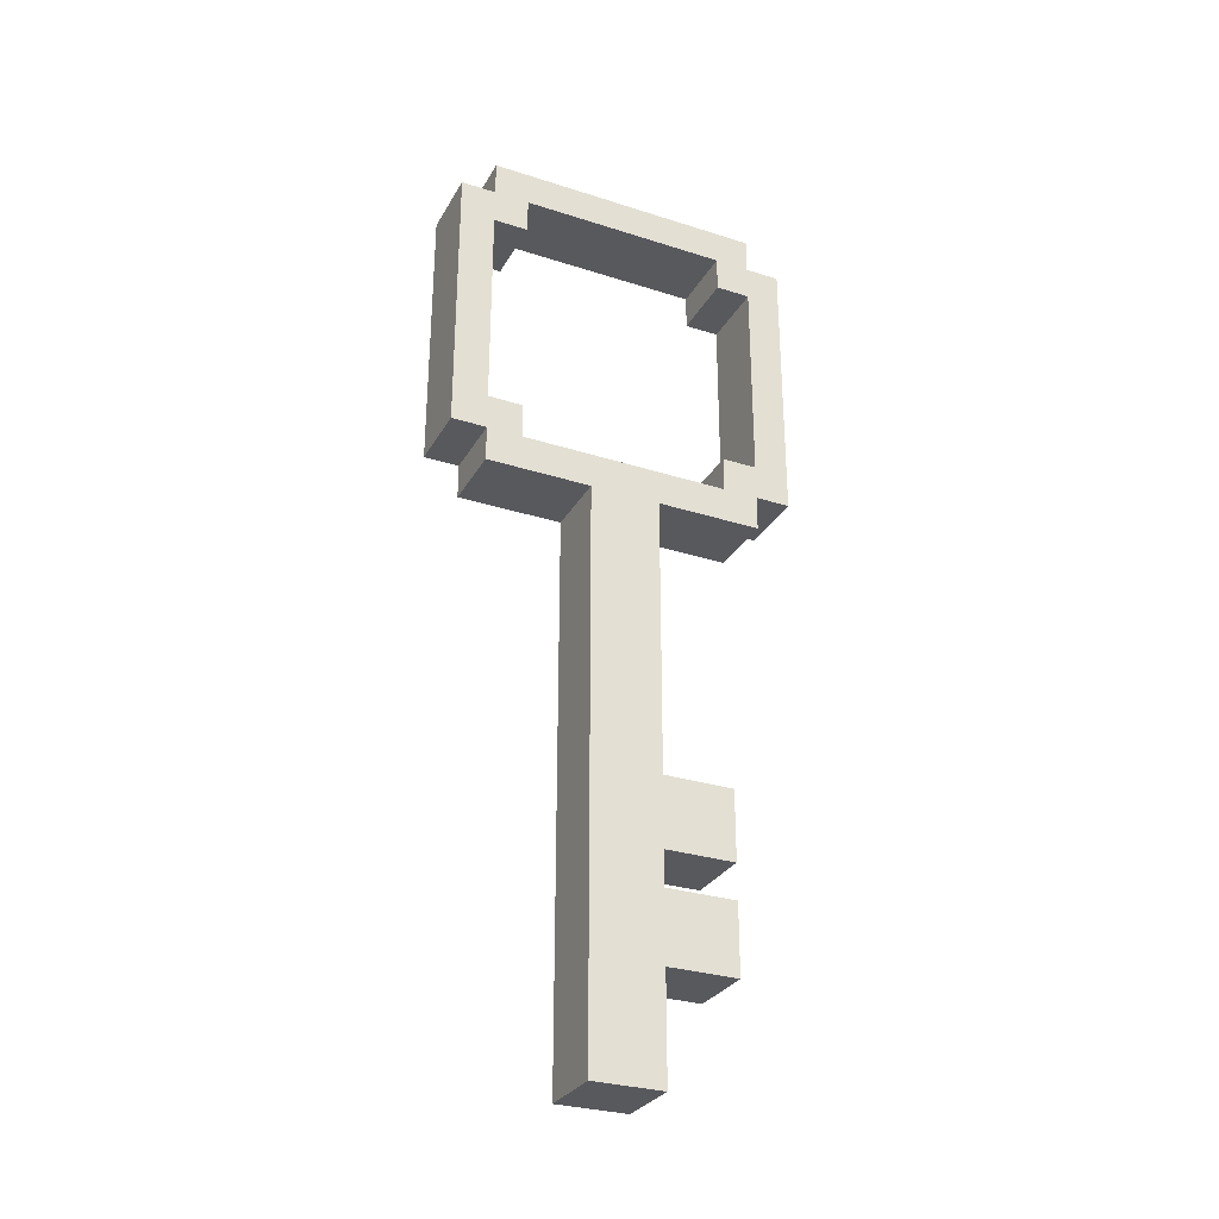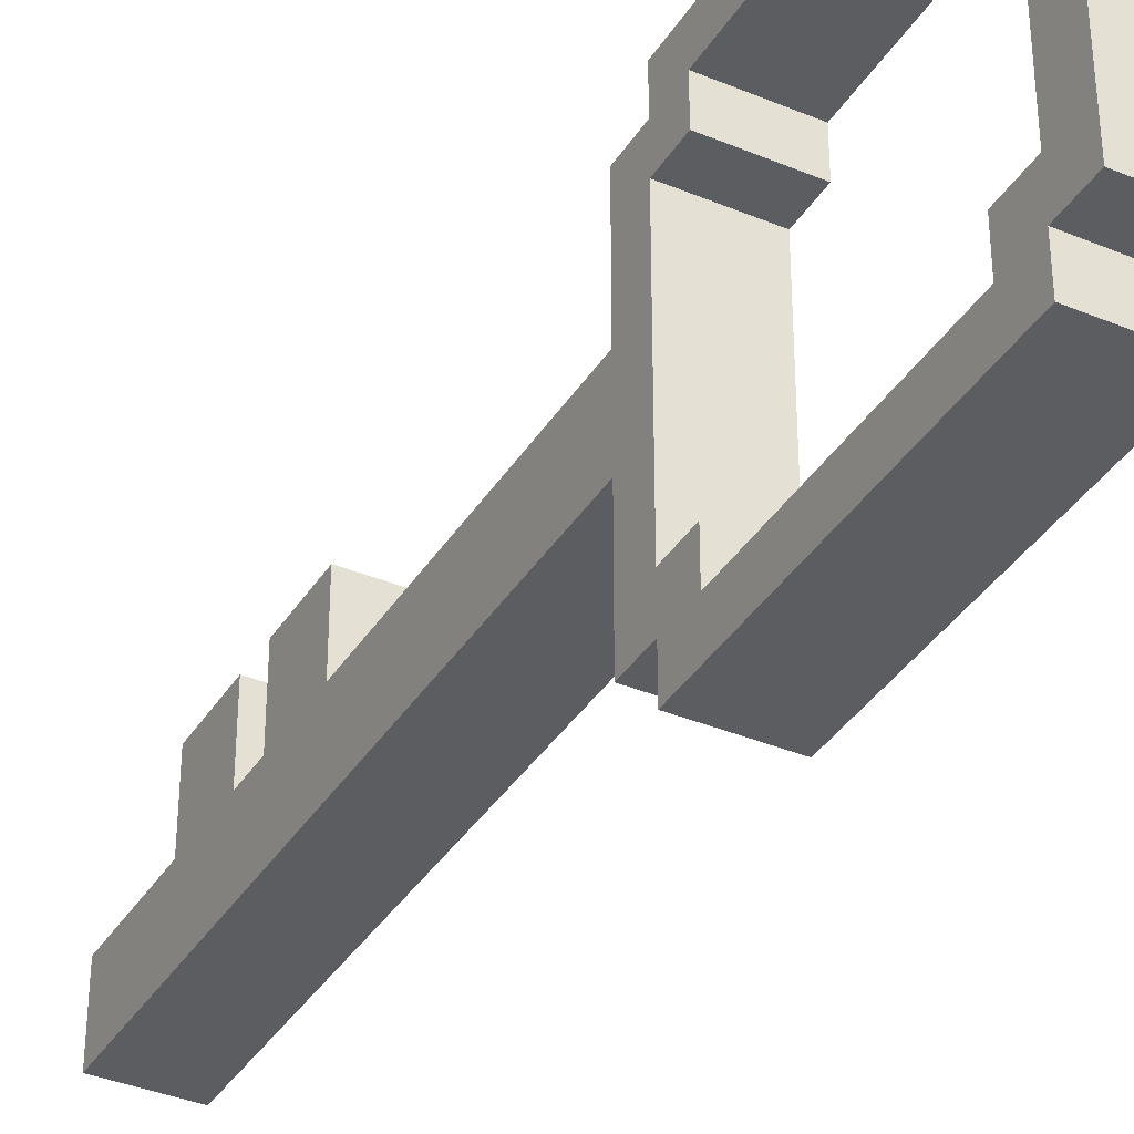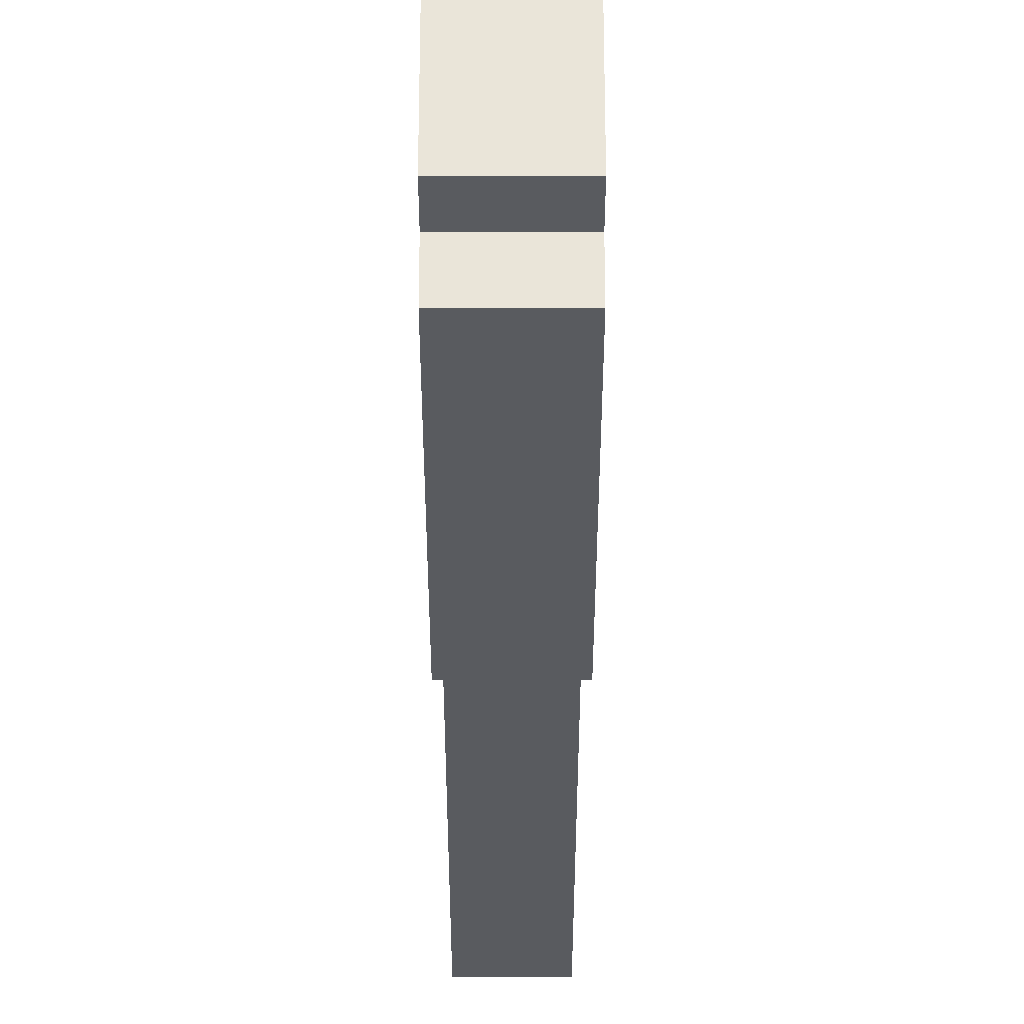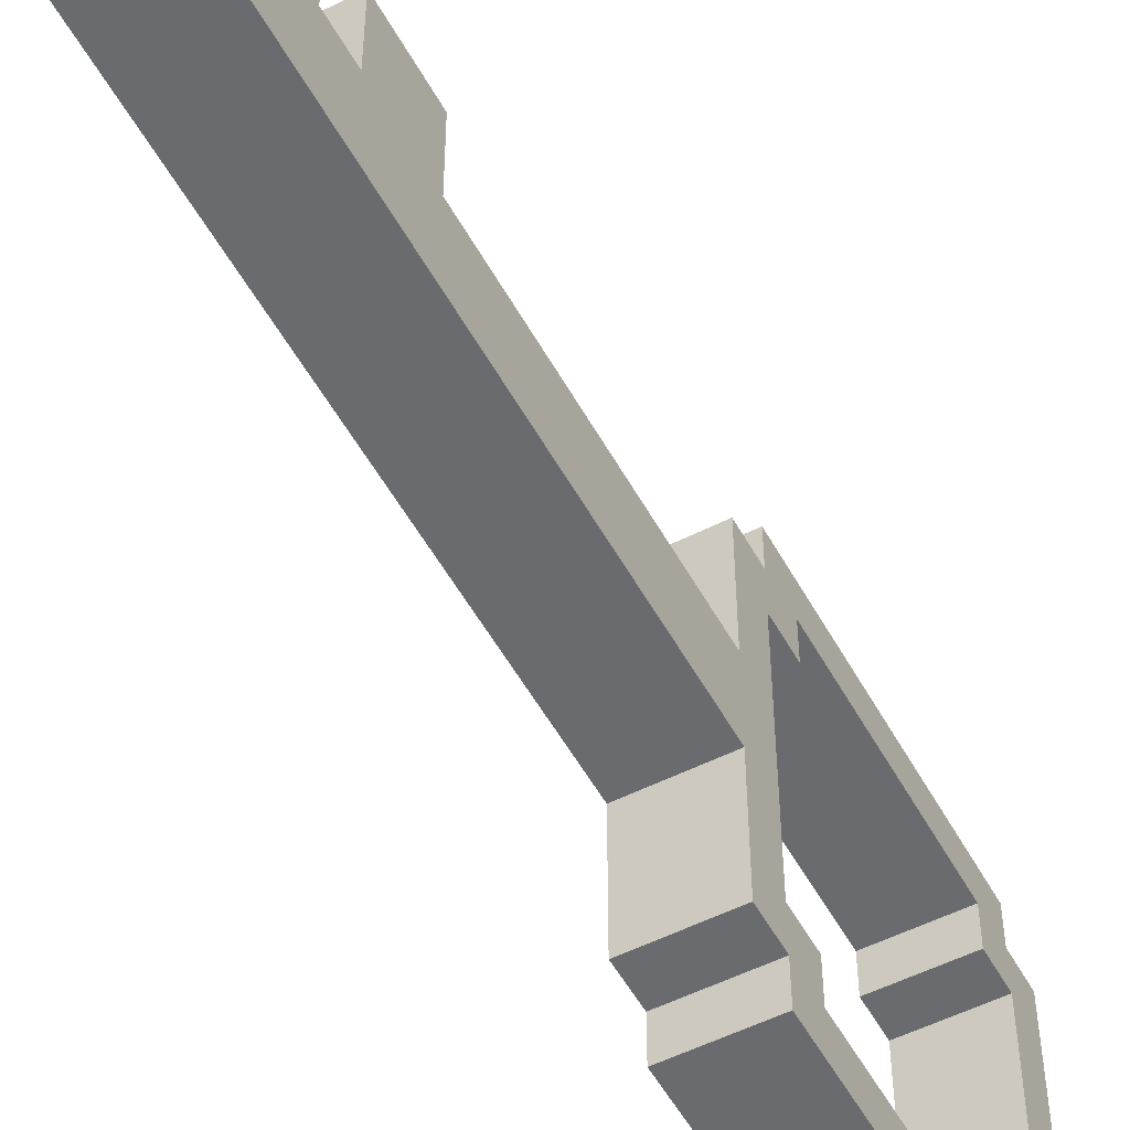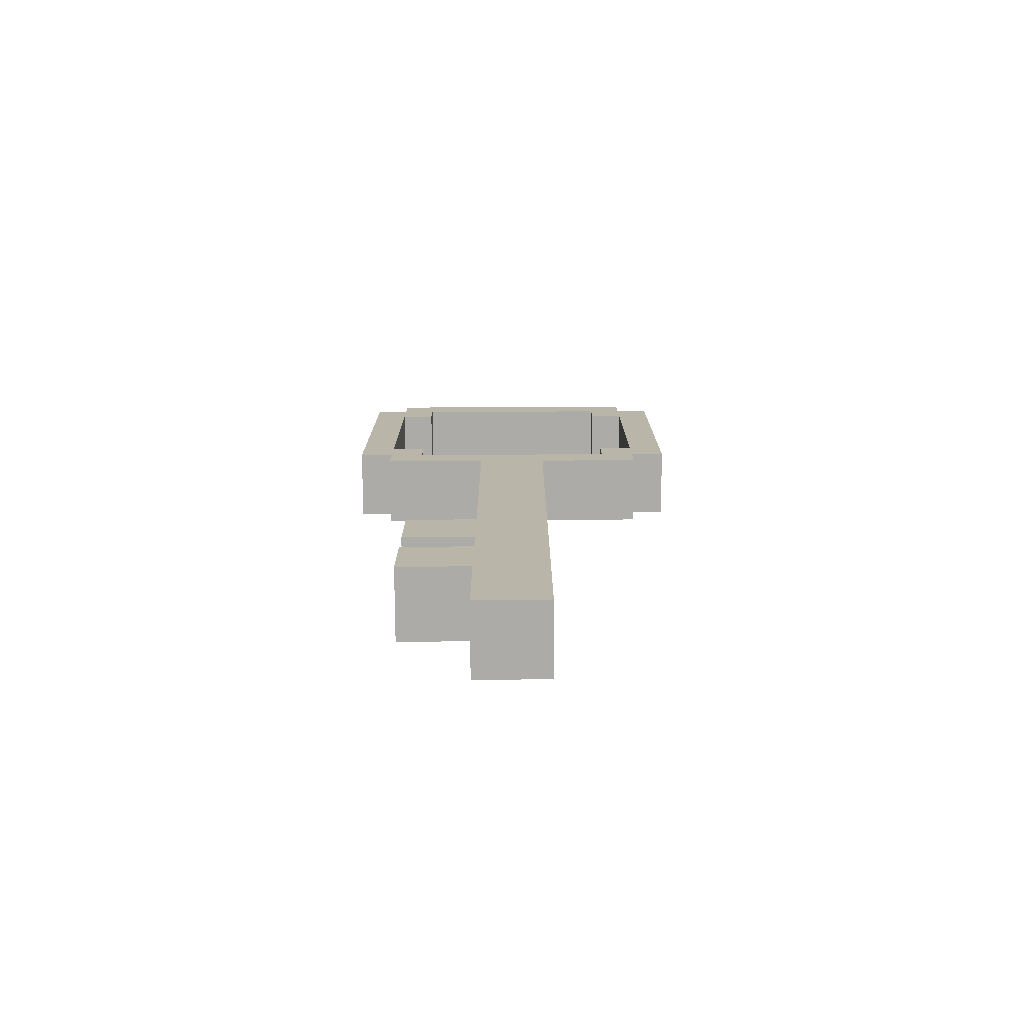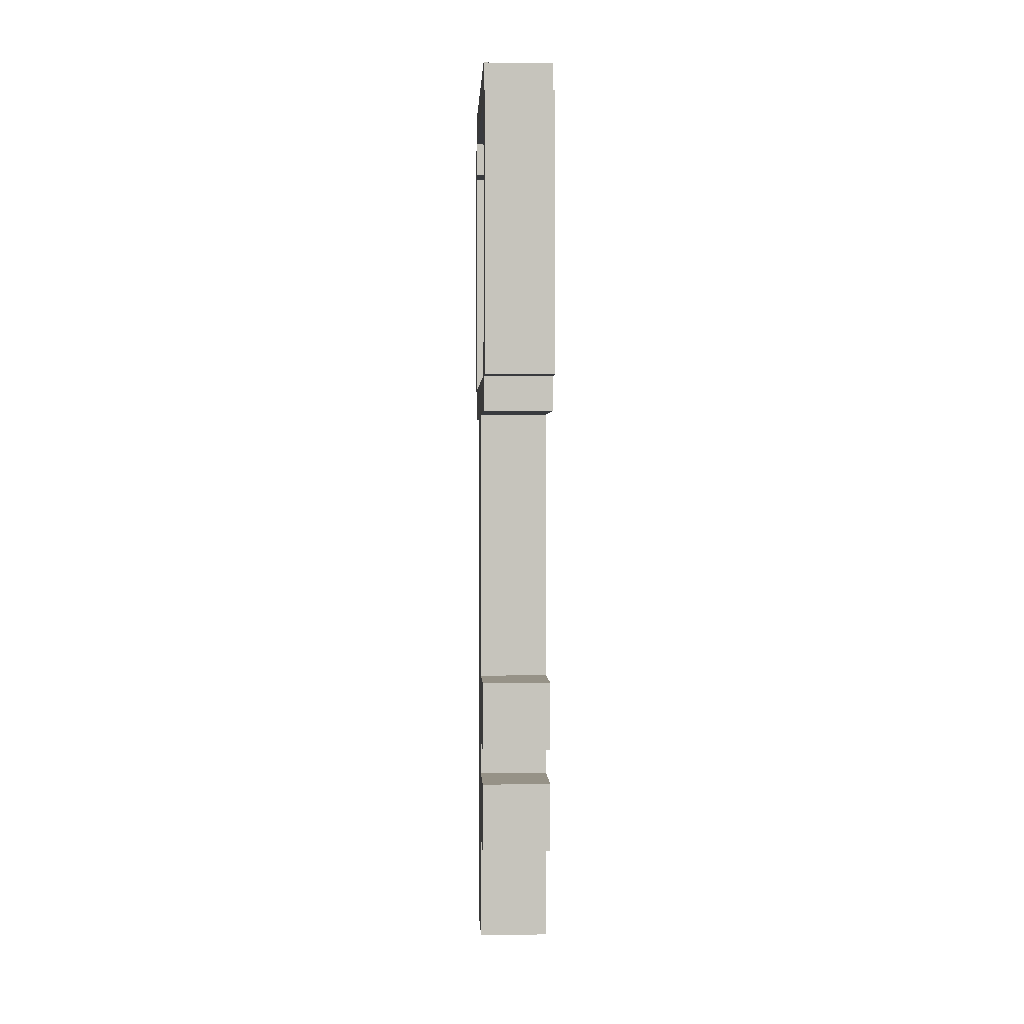
<metadata>
{"format":"obj","ext":"obj","renderer":"f3d","projection":"perspective","resolution":1024,"background":"white","views":[{"elev":-29.9,"azim":-115.0,"up":"+Y"},{"elev":-36.9,"azim":151.6,"up":"+Z"},{"elev":-32.3,"azim":180.0,"up":"+Z"},{"elev":-53.3,"azim":28.3,"up":"+Z"},{"elev":-76.4,"azim":90.3,"up":"+Y"},{"elev":1.1,"azim":-2.6,"up":"+Y"}]}
</metadata>
<code>
o
v -0.1 0.2 0.3
v -0.1 0.2 0.1
v -0.1 0.5 0.5
v -0.1 0.5 0.3
v -0.1 0.7 0.5
v -0.1 0.7 0.3
v -0.1 0.8 0.5
v -0.1 0.8 0.3
v -0.1 1 0.5
v -0.1 1 0.3
v -0.1 1.8 0.6
v -0.1 1.8 0.3
v -0.1 1.8 0.1
v -0.1 1.8 -0.2
v -0.1 1.9 0.7
v -0.1 1.9 0.6
v -0.1 1.9 0.5
v -0.1 1.9 -0.1
v -0.1 1.9 -0.2
v -0.1 1.9 -0.3
v -0.1 2 0.6
v -0.1 2 0.5
v -0.1 2 -0.1
v -0.1 2 -0.2
v -0.1 2.6 0.6
v -0.1 2.6 0.5
v -0.1 2.6 -0.1
v -0.1 2.6 -0.2
v -0.1 2.7 0.7
v -0.1 2.7 0.6
v -0.1 2.7 0.5
v -0.1 2.7 -0.1
v -0.1 2.7 -0.2
v -0.1 2.7 -0.3
v -0.1 2.8 0.6
v -0.1 2.8 -0.2
v 0.1 0.2 0.3
v 0.1 0.2 0.1
v 0.1 0.5 0.5
v 0.1 0.5 0.3
v 0.1 0.7 0.5
v 0.1 0.7 0.3
v 0.1 0.8 0.5
v 0.1 0.8 0.3
v 0.1 1 0.5
v 0.1 1 0.3
v 0.1 1.8 0.6
v 0.1 1.8 0.3
v 0.1 1.8 0.1
v 0.1 1.8 -0.2
v 0.1 1.9 0.7
v 0.1 1.9 0.6
v 0.1 1.9 0.5
v 0.1 1.9 -0.1
v 0.1 1.9 -0.2
v 0.1 1.9 -0.3
v 0.1 2 0.6
v 0.1 2 0.5
v 0.1 2 -0.1
v 0.1 2 -0.2
v 0.1 2.6 0.6
v 0.1 2.6 0.5
v 0.1 2.6 -0.1
v 0.1 2.6 -0.2
v 0.1 2.7 0.7
v 0.1 2.7 0.6
v 0.1 2.7 0.5
v 0.1 2.7 -0.1
v 0.1 2.7 -0.2
v 0.1 2.7 -0.3
v 0.1 2.8 0.6
v 0.1 2.8 -0.2
v -0.1 1.9 0.7
v -0.1 2.7 0.7
v 0.1 1.9 0.7
v 0.1 2.7 0.7
v -0.1 1.8 0.6
v -0.1 1.9 0.6
v -0.1 2.7 0.6
v -0.1 2.8 0.6
v 0.1 1.8 0.6
v 0.1 1.9 0.6
v 0.1 2.7 0.6
v 0.1 2.8 0.6
v -0.1 0.5 0.5
v -0.1 0.7 0.5
v -0.1 0.8 0.5
v -0.1 1 0.5
v 0.1 0.5 0.5
v 0.1 0.7 0.5
v 0.1 0.8 0.5
v 0.1 1 0.5
v -0.1 0.2 0.3
v -0.1 0.5 0.3
v -0.1 0.7 0.3
v -0.1 0.8 0.3
v -0.1 1 0.3
v -0.1 1.8 0.3
v 0.1 0.2 0.3
v 0.1 0.5 0.3
v 0.1 0.7 0.3
v 0.1 0.8 0.3
v 0.1 1 0.3
v 0.1 1.8 0.3
v -0.1 1.9 -0.1
v -0.1 2 -0.1
v -0.1 2.6 -0.1
v -0.1 2.7 -0.1
v 0.1 1.9 -0.1
v 0.1 2 -0.1
v 0.1 2.6 -0.1
v 0.1 2.7 -0.1
v -0.1 2 -0.2
v -0.1 2.6 -0.2
v 0.1 2 -0.2
v 0.1 2.6 -0.2
v -0.1 2 0.6
v -0.1 2.6 0.6
v 0.1 2 0.6
v 0.1 2.6 0.6
v -0.1 1.9 0.5
v -0.1 2 0.5
v -0.1 2.6 0.5
v -0.1 2.7 0.5
v 0.1 1.9 0.5
v 0.1 2 0.5
v 0.1 2.6 0.5
v 0.1 2.7 0.5
v -0.1 0.2 0.1
v -0.1 1.8 0.1
v 0.1 0.2 0.1
v 0.1 1.8 0.1
v -0.1 1.8 -0.2
v -0.1 1.9 -0.2
v -0.1 2.7 -0.2
v -0.1 2.8 -0.2
v 0.1 1.8 -0.2
v 0.1 1.9 -0.2
v 0.1 2.7 -0.2
v 0.1 2.8 -0.2
v -0.1 1.9 -0.3
v -0.1 2.7 -0.3
v 0.1 1.9 -0.3
v 0.1 2.7 -0.3
v -0.1 0.2 0.3
v 0.1 0.2 0.3
v -0.1 0.2 0.1
v 0.1 0.2 0.1
v -0.1 0.5 0.5
v 0.1 0.5 0.5
v -0.1 0.5 0.3
v 0.1 0.5 0.3
v -0.1 0.8 0.5
v 0.1 0.8 0.5
v -0.1 0.8 0.3
v 0.1 0.8 0.3
v -0.1 1.8 0.6
v 0.1 1.8 0.6
v -0.1 1.8 0.3
v 0.1 1.8 0.3
v -0.1 1.8 0.1
v 0.1 1.8 0.1
v -0.1 1.8 -0.2
v 0.1 1.8 -0.2
v -0.1 1.9 0.7
v 0.1 1.9 0.7
v -0.1 1.9 0.6
v 0.1 1.9 0.6
v -0.1 1.9 -0.2
v 0.1 1.9 -0.2
v -0.1 1.9 -0.3
v 0.1 1.9 -0.3
v -0.1 2.6 0.6
v 0.1 2.6 0.6
v -0.1 2.6 0.5
v 0.1 2.6 0.5
v -0.1 2.6 -0.1
v 0.1 2.6 -0.1
v -0.1 2.6 -0.2
v 0.1 2.6 -0.2
v -0.1 2.7 0.5
v 0.1 2.7 0.5
v -0.1 2.7 -0.1
v 0.1 2.7 -0.1
v -0.1 0.7 0.5
v 0.1 0.7 0.5
v -0.1 0.7 0.3
v 0.1 0.7 0.3
v -0.1 1 0.5
v 0.1 1 0.5
v -0.1 1 0.3
v 0.1 1 0.3
v -0.1 1.9 0.5
v 0.1 1.9 0.5
v -0.1 1.9 -0.1
v 0.1 1.9 -0.1
v -0.1 2 0.6
v 0.1 2 0.6
v -0.1 2 0.5
v 0.1 2 0.5
v -0.1 2 -0.1
v 0.1 2 -0.1
v -0.1 2 -0.2
v 0.1 2 -0.2
v -0.1 2.7 0.7
v 0.1 2.7 0.7
v -0.1 2.7 0.6
v 0.1 2.7 0.6
v -0.1 2.7 -0.2
v 0.1 2.7 -0.2
v -0.1 2.7 -0.3
v 0.1 2.7 -0.3
v -0.1 2.8 0.6
v 0.1 2.8 0.6
v -0.1 2.8 -0.2
v 0.1 2.8 -0.2
f 4 2 1
f 5 4 3
f 6 2 4
f 6 4 5
f 8 2 6
f 9 8 7
f 10 2 8
f 10 8 9
f 12 2 10
f 13 2 12
f 16 12 11
f 16 14 13
f 16 13 12
f 17 14 16
f 18 14 17
f 19 14 18
f 21 16 15
f 21 17 16
f 22 17 21
f 23 20 19
f 23 19 18
f 24 20 23
f 25 21 15
f 28 20 24
f 29 26 25
f 29 25 15
f 30 26 29
f 31 26 30
f 32 28 27
f 33 20 28
f 33 28 32
f 34 20 33
f 35 31 30
f 35 32 31
f 35 33 32
f 36 33 35
f 37 38 40
f 39 40 41
f 40 38 42
f 41 40 42
f 42 38 44
f 43 44 45
f 44 38 46
f 45 44 46
f 46 38 48
f 48 38 49
f 47 48 52
f 49 50 52
f 48 49 52
f 52 50 53
f 53 50 54
f 54 50 55
f 51 52 57
f 52 53 57
f 57 53 58
f 55 56 59
f 54 55 59
f 59 56 60
f 51 57 61
f 60 56 64
f 61 62 65
f 51 61 65
f 65 62 66
f 66 62 67
f 63 64 68
f 64 56 69
f 68 64 69
f 69 56 70
f 66 67 71
f 67 68 71
f 68 69 71
f 71 69 72
f 75 74 73
f 76 74 75
f 81 78 77
f 82 78 81
f 83 80 79
f 84 80 83
f 89 86 85
f 90 86 89
f 91 88 87
f 92 88 91
f 99 94 93
f 100 94 99
f 101 96 95
f 102 96 101
f 103 98 97
f 104 98 103
f 109 106 105
f 110 106 109
f 111 108 107
f 112 108 111
f 115 114 113
f 116 114 115
f 117 118 119
f 119 118 120
f 121 122 125
f 125 122 126
f 123 124 127
f 127 124 128
f 129 130 131
f 131 130 132
f 133 134 137
f 137 134 138
f 135 136 139
f 139 136 140
f 141 142 143
f 143 142 144
f 147 146 145
f 148 146 147
f 151 150 149
f 152 150 151
f 155 154 153
f 156 154 155
f 159 158 157
f 160 158 159
f 163 162 161
f 164 162 163
f 167 166 165
f 168 166 167
f 171 170 169
f 172 170 171
f 175 174 173
f 176 174 175
f 179 178 177
f 180 178 179
f 183 182 181
f 184 182 183
f 185 186 187
f 187 186 188
f 189 190 191
f 191 190 192
f 193 194 195
f 195 194 196
f 197 198 199
f 199 198 200
f 201 202 203
f 203 202 204
f 205 206 207
f 207 206 208
f 209 210 211
f 211 210 212
f 213 214 215
f 215 214 216

</code>
